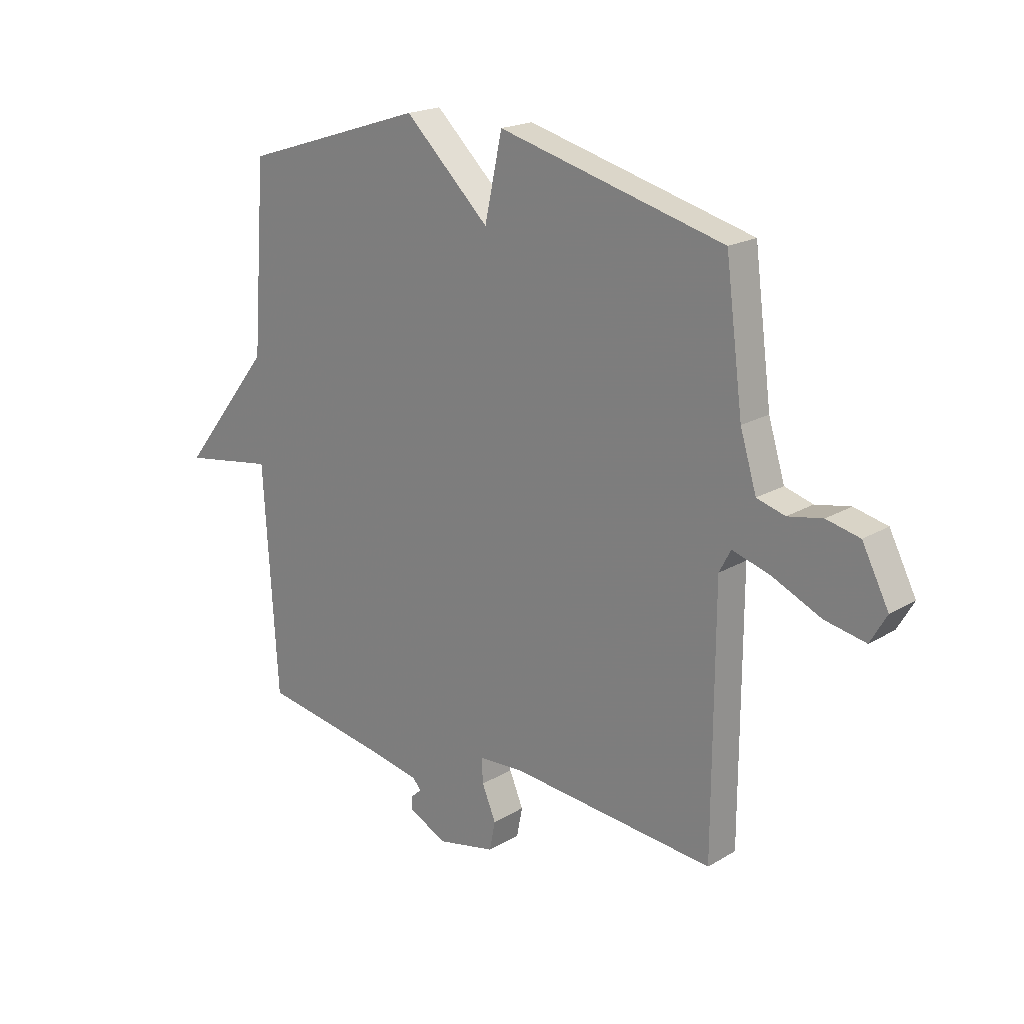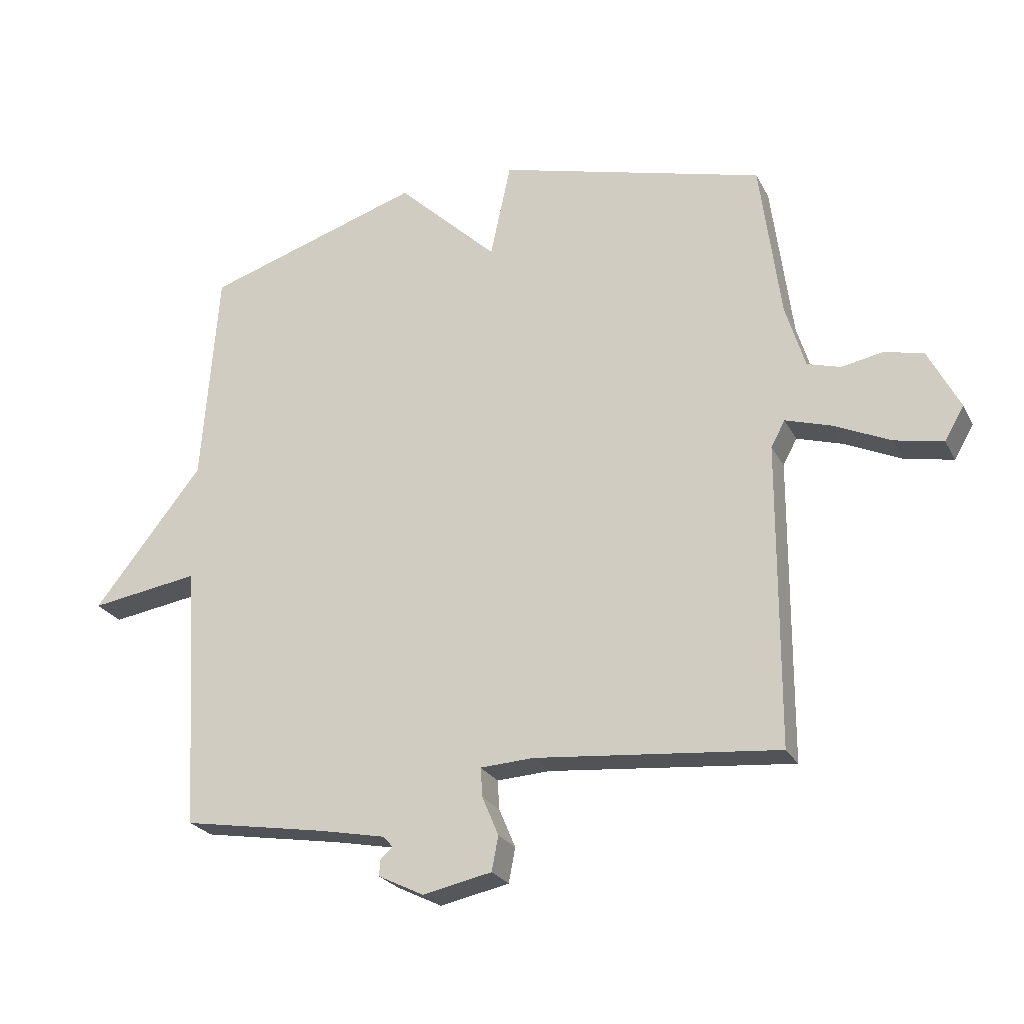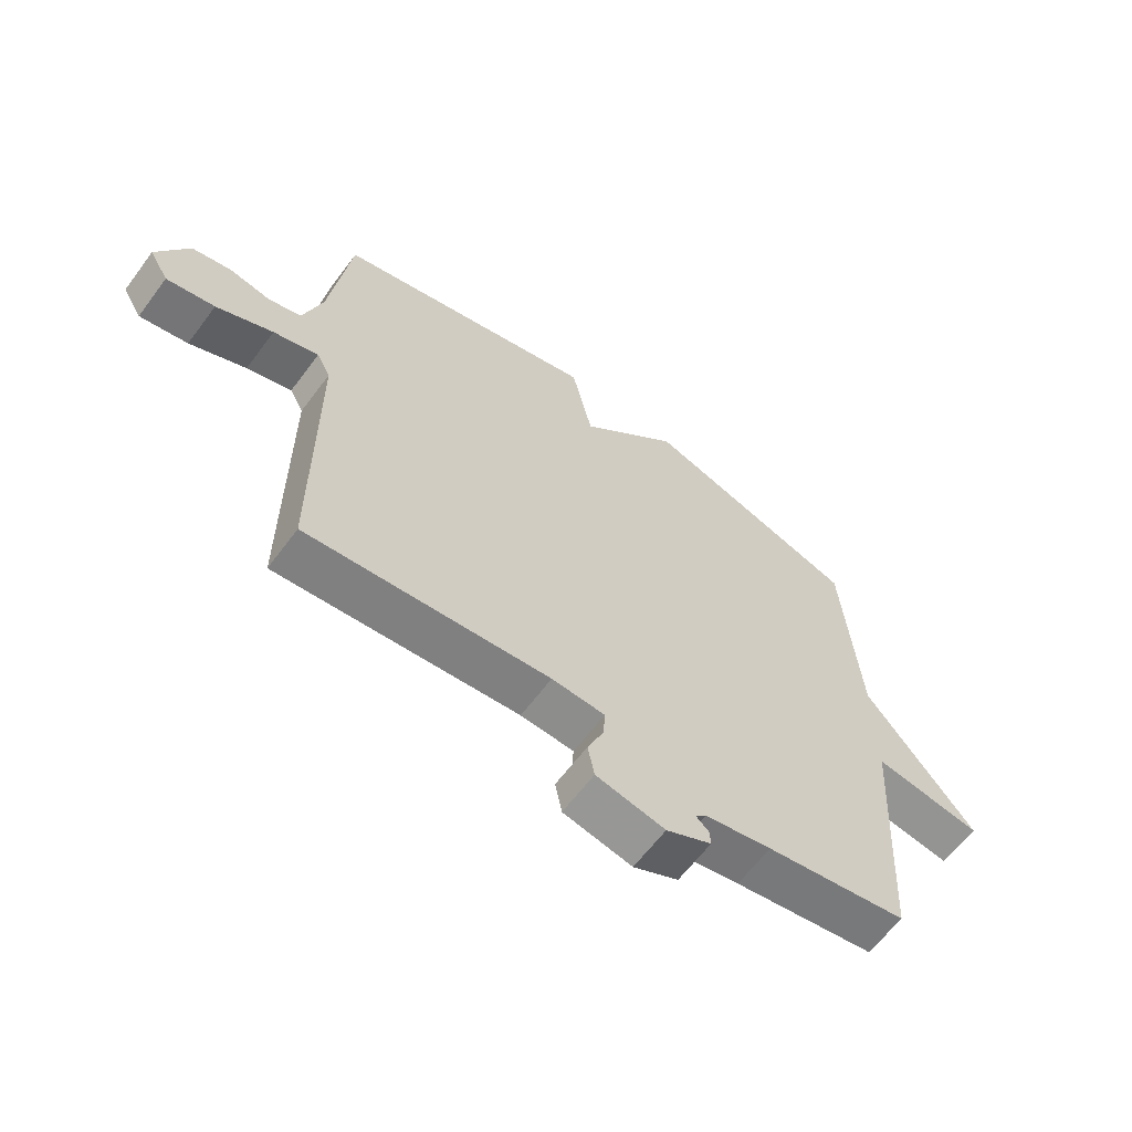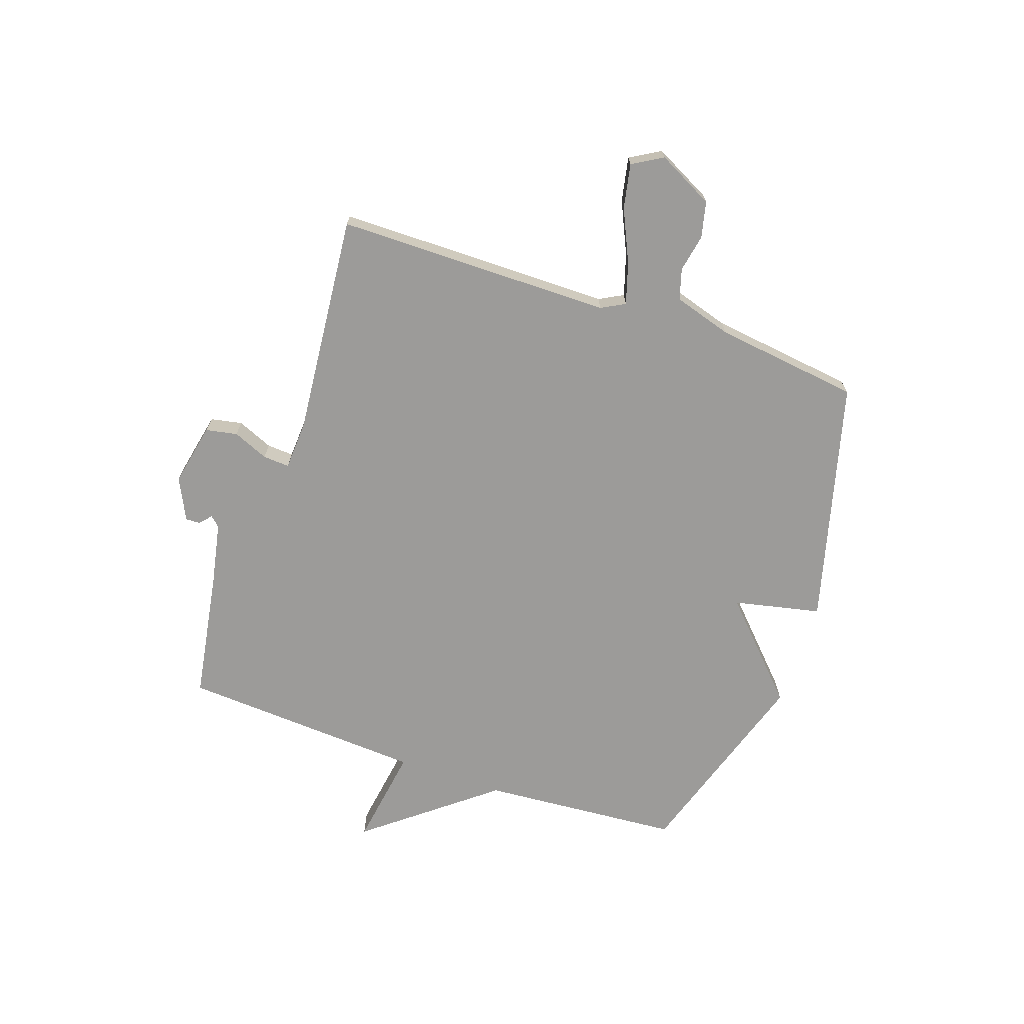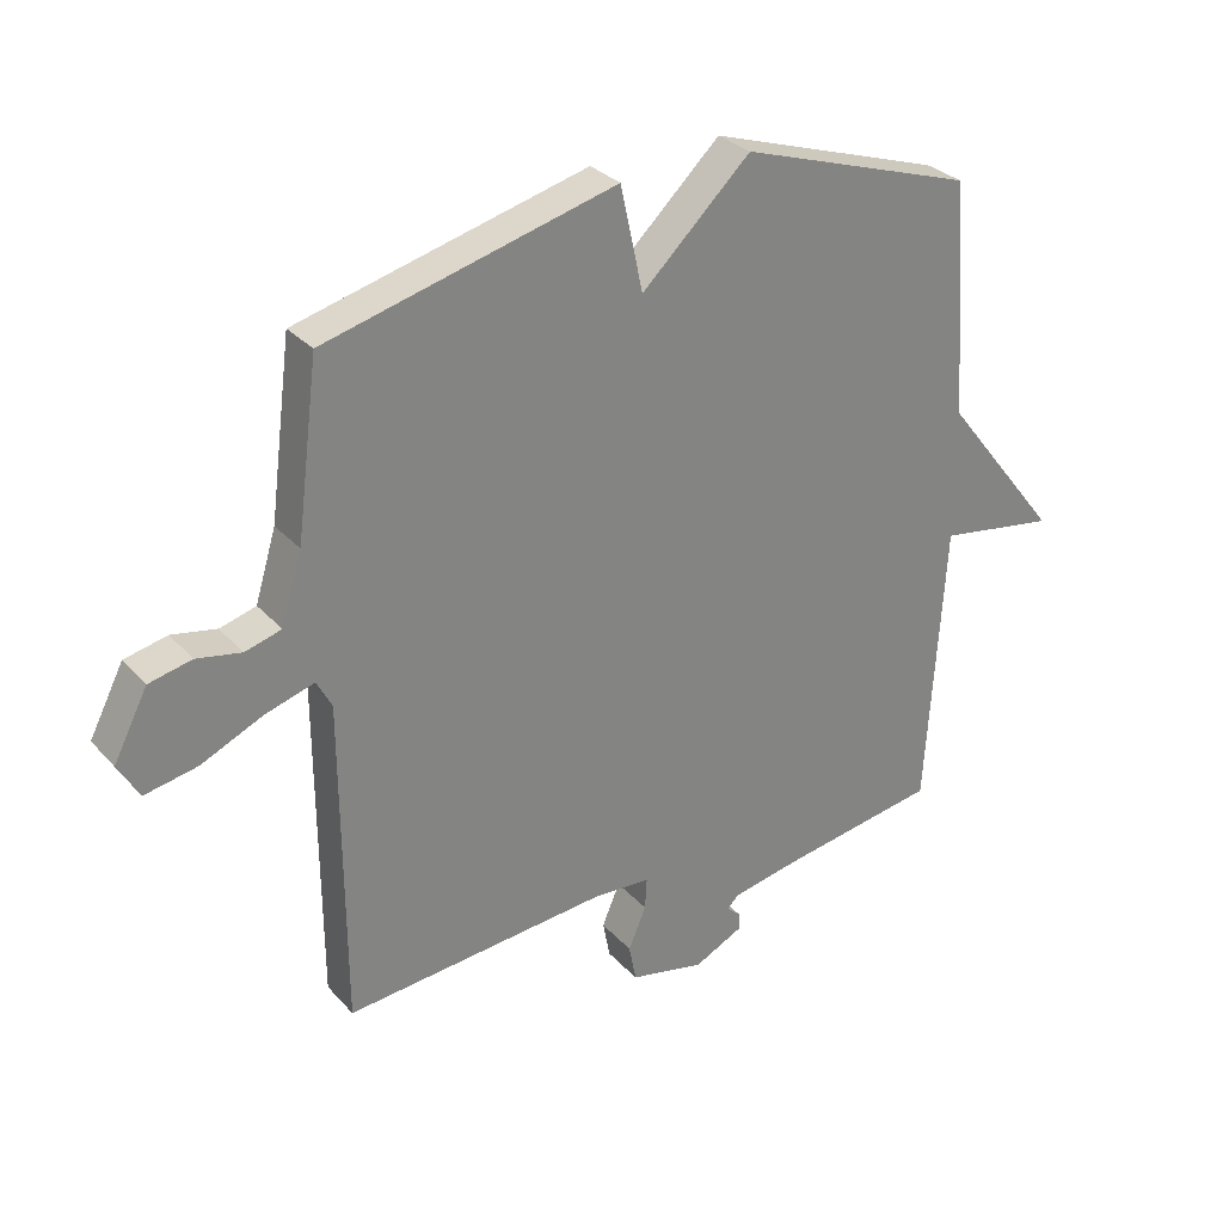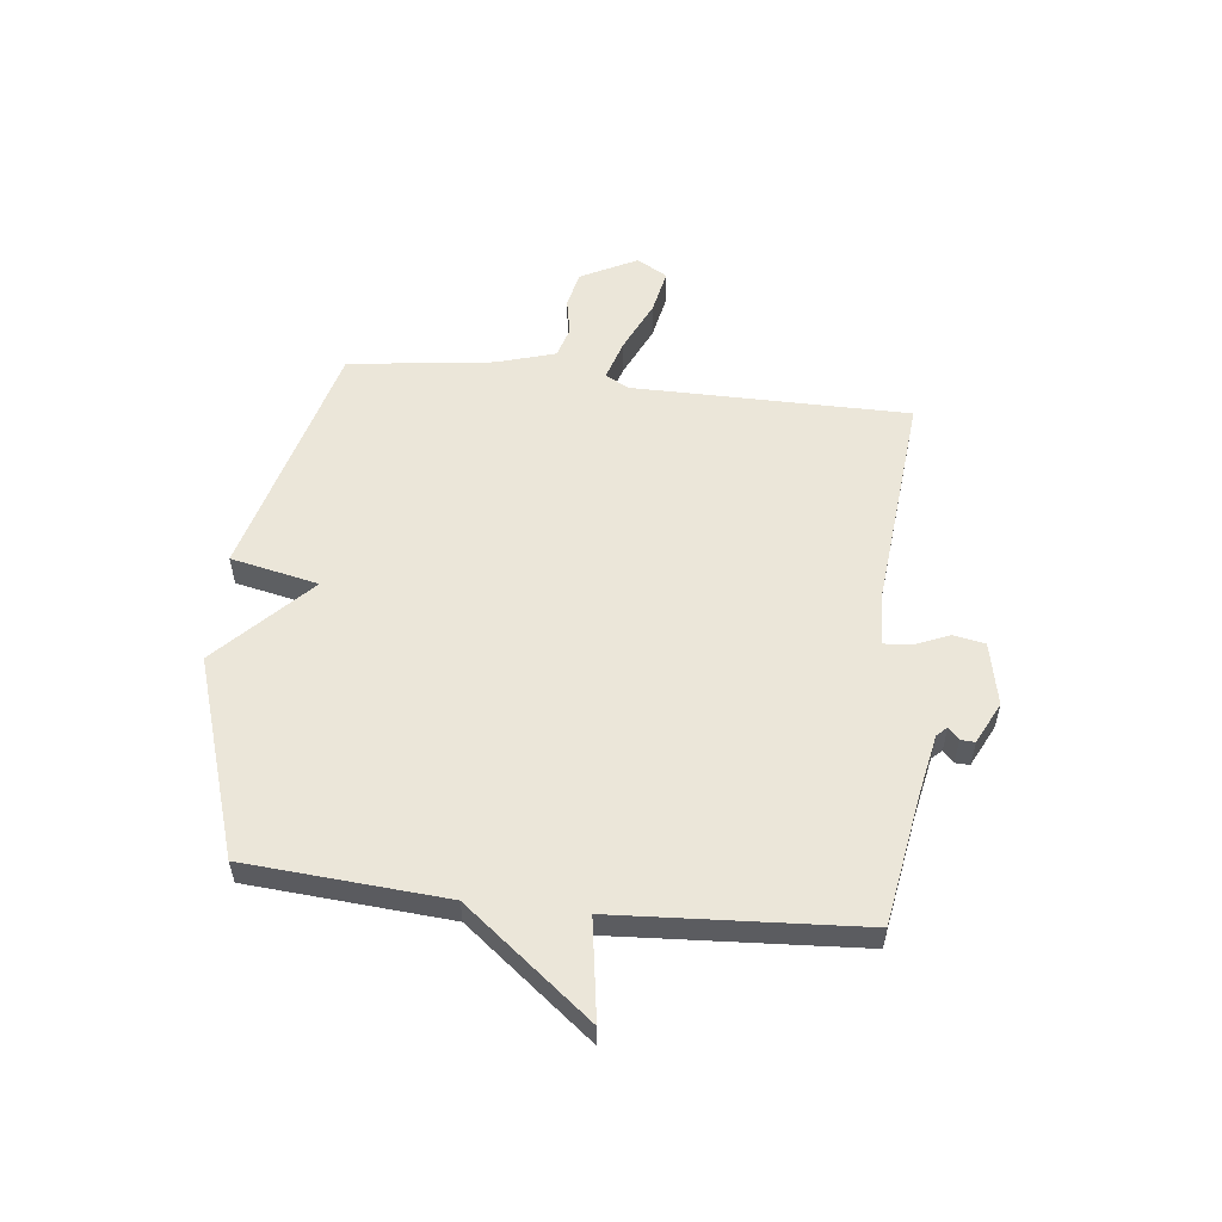
<metadata>
{"format":"obj","ext":"obj","renderer":"f3d","projection":"perspective","resolution":1024,"background":"white","views":[{"elev":19.6,"azim":-137.7,"up":"+Z"},{"elev":-24.4,"azim":-158.2,"up":"+Z"},{"elev":-62.9,"azim":-36.7,"up":"+Z"},{"elev":-69.9,"azim":-108.9,"up":"+Y"},{"elev":29.9,"azim":-33.5,"up":"+Z"},{"elev":55.2,"azim":96.5,"up":"+Y"}]}
</metadata>
<code>
v 0.5 0.07 0.5
v 0.527 0.07 0.14
v 0.707 0.07 -0.088
v 0.527 0.07 -0.06
v 0.5 0.07 -0.5
v 0.265 0.07 -0.539
v 0.154 0.07 -0.561
v 0.137 0.07 -0.579
v 0.158 0.07 -0.598
v 0.159 0.07 -0.624
v 0.084 0.07 -0.661
v -0.03 0.07 -0.637
v -0.041 0.07 -0.58
v -0.014 0.07 -0.516
v -0.011 0.07 -0.468
v -0.099 0.07 -0.463
v -0.5 0.07 -0.5
v -0.502 0.07 -0.002
v -0.525 0.07 0.041
v -0.6 0.07 0.018
v -0.694 0.07 -0.025
v -0.774 0.07 -0.041
v -0.806 0.07 0.014
v -0.754 0.07 0.115
v -0.689 0.07 0.13
v -0.621 0.07 0.117
v -0.566 0.07 0.133
v -0.534 0.07 0.238
v -0.5 0.07 0.5
v -0.059 0.07 0.616
v -0.025 0.07 0.458
v 0.141 0.07 0.616
v 0.5 0 0.5
v 0.527 0 0.14
v 0.707 0 -0.088
v 0.527 0 -0.06
v 0.5 0 -0.5
v 0.265 0 -0.539
v 0.154 0 -0.561
v 0.137 0 -0.579
v 0.158 0 -0.598
v 0.159 0 -0.624
v 0.084 0 -0.661
v -0.03 0 -0.637
v -0.041 0 -0.58
v -0.014 0 -0.516
v -0.011 0 -0.468
v -0.099 0 -0.463
v -0.5 0 -0.5
v -0.502 0 -0.002
v -0.525 0 0.041
v -0.6 0 0.018
v -0.694 0 -0.025
v -0.774 0 -0.041
v -0.806 0 0.014
v -0.754 0 0.115
v -0.689 0 0.13
v -0.621 0 0.117
v -0.566 0 0.133
v -0.534 0 0.238
v -0.5 0 0.5
v -0.059 0 0.616
v -0.025 0 0.458
v 0.141 0 0.616
f 31 32 1 2
f 28 29 30 31
f 2 3 4
f 31 2 4
f 28 31 4
f 27 28 4
f 4 5 6
f 27 4 6
f 26 27 6
f 24 25 26
f 23 24 26
f 22 23 26
f 21 22 26
f 20 21 26
f 19 20 26
f 19 26 6
f 18 19 6 7
f 16 17 18
f 15 16 18
f 15 18 7 8
f 9 10 11
f 8 9 11
f 15 8 11
f 14 15 11
f 11 12 13 14
f 34 33 64 63
f 63 62 61 60
f 36 35 34
f 36 34 63
f 36 63 60
f 36 60 59
f 38 37 36
f 38 36 59
f 38 59 58
f 58 57 56
f 58 56 55
f 58 55 54
f 58 54 53
f 58 53 52
f 58 52 51
f 38 58 51
f 39 38 51 50
f 50 49 48
f 50 48 47
f 40 39 50 47
f 43 42 41
f 43 41 40
f 43 40 47
f 43 47 46
f 46 45 44 43
f 1 33 34 2
f 2 34 35 3
f 3 35 36 4
f 4 36 37 5
f 5 37 38 6
f 6 38 39 7
f 7 39 40 8
f 8 40 41 9
f 9 41 42 10
f 10 42 43 11
f 11 43 44 12
f 12 44 45 13
f 13 45 46 14
f 14 46 47 15
f 15 47 48 16
f 16 48 49 17
f 17 49 50 18
f 18 50 51 19
f 19 51 52 20
f 20 52 53 21
f 21 53 54 22
f 22 54 55 23
f 23 55 56 24
f 24 56 57 25
f 25 57 58 26
f 26 58 59 27
f 27 59 60 28
f 28 60 61 29
f 29 61 62 30
f 30 62 63 31
f 31 63 64 32
f 32 64 33 1

</code>
